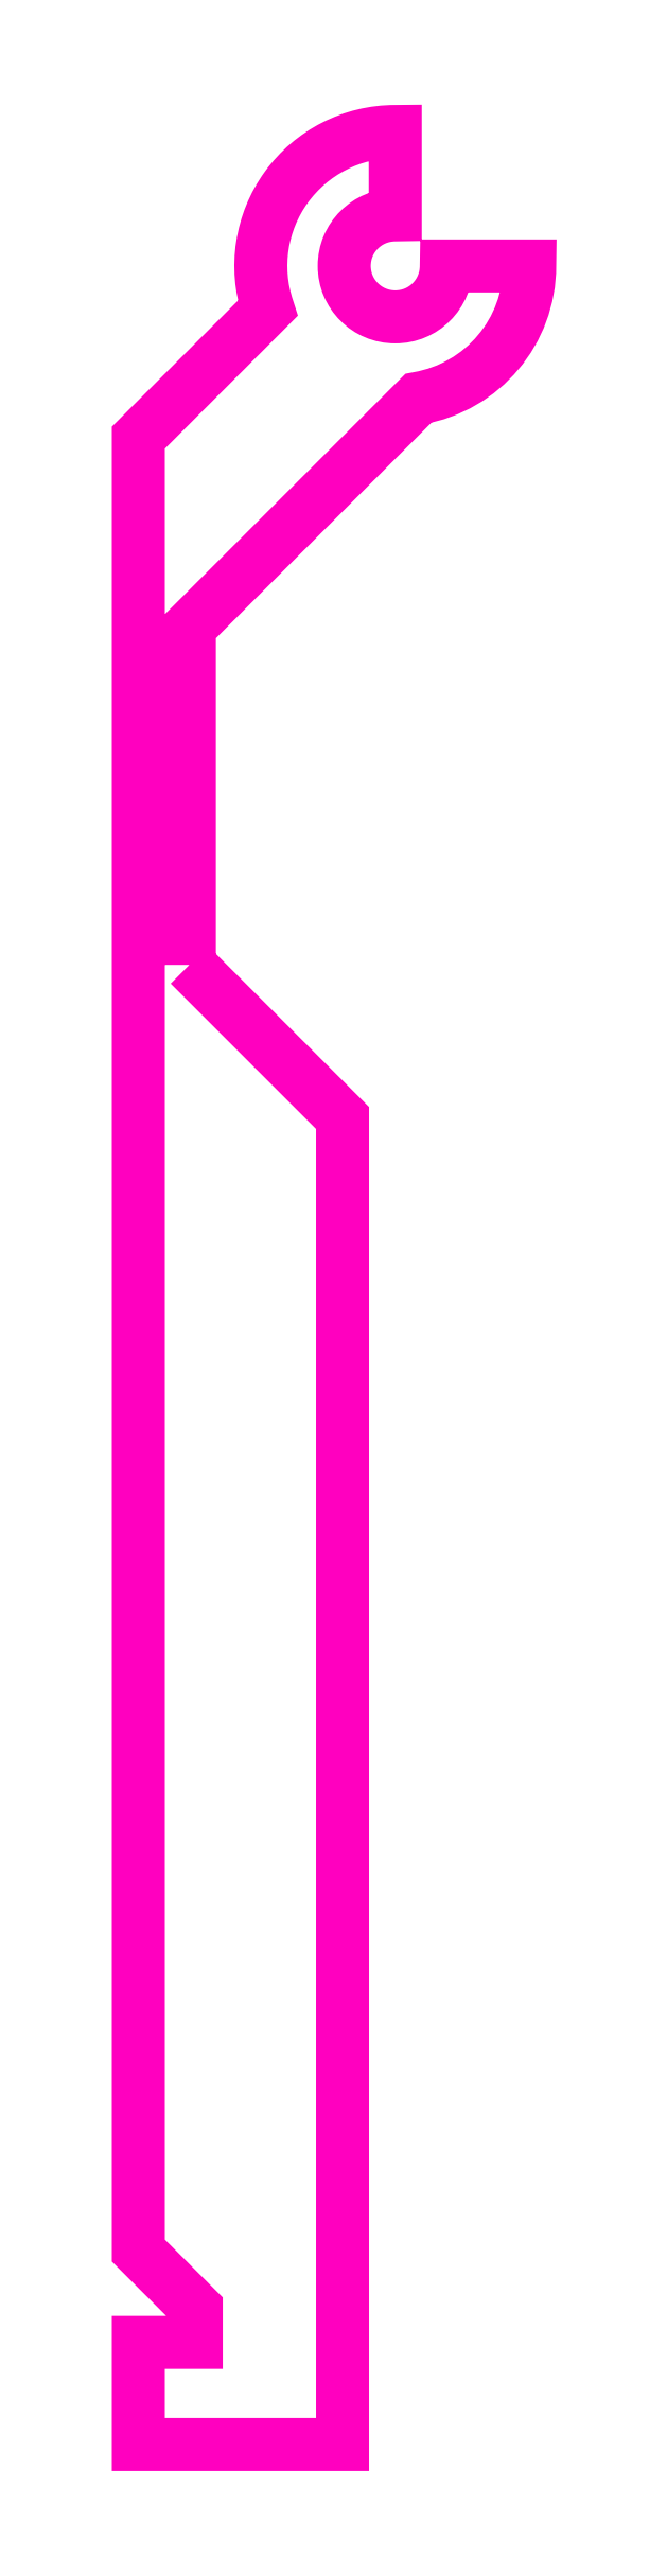
<metadata>
{"format":"dxf","ext":"dxf","renderer":"ezdxf+matplotlib","layout":"modelspace","background":"white","min_lineweight":24,"dpi":150}
</metadata>
<code>
0
SECTION
2
ENTITIES
0
POLYLINE
8
ANA
66
     1
10
0
20
0
30
0
70
     1
0
VERTEX
8
ANA
10
262
20
238.7
30
0
0
VERTEX
8
ANA
10
266.5
20
234.2
30
0
0
VERTEX
8
ANA
10
266.5
20
195.2
30
0
0
VERTEX
8
ANA
10
260.5
20
195.2
30
0
0
VERTEX
8
ANA
10
260.5
20
198.2
30
0
0
VERTEX
8
ANA
10
262.2
20
198.2
30
0
0
VERTEX
8
ANA
10
262.2
20
199.2
30
0
0
VERTEX
8
ANA
10
260.5
20
200.9
30
0
0
VERTEX
8
ANA
10
260.5
20
254.2
30
0
0
VERTEX
8
ANA
10
264.3
20
258
30
0
42
-0.5118
0
VERTEX
8
ANA
10
268.1
20
263.2
30
0
0
VERTEX
8
ANA
10
268.1
20
260.8
30
0
42
2.414
0
VERTEX
8
ANA
10
269.6
20
259.3
30
0
0
VERTEX
8
ANA
10
272
20
259.3
30
0
42
-0.3644
0
VERTEX
8
ANA
10
268.8
20
255.4
30
0
0
VERTEX
8
ANA
10
262
20
248.7
30
0
0
SEQEND
8
ANA
0
ENDSEC
0
EOF

</code>
